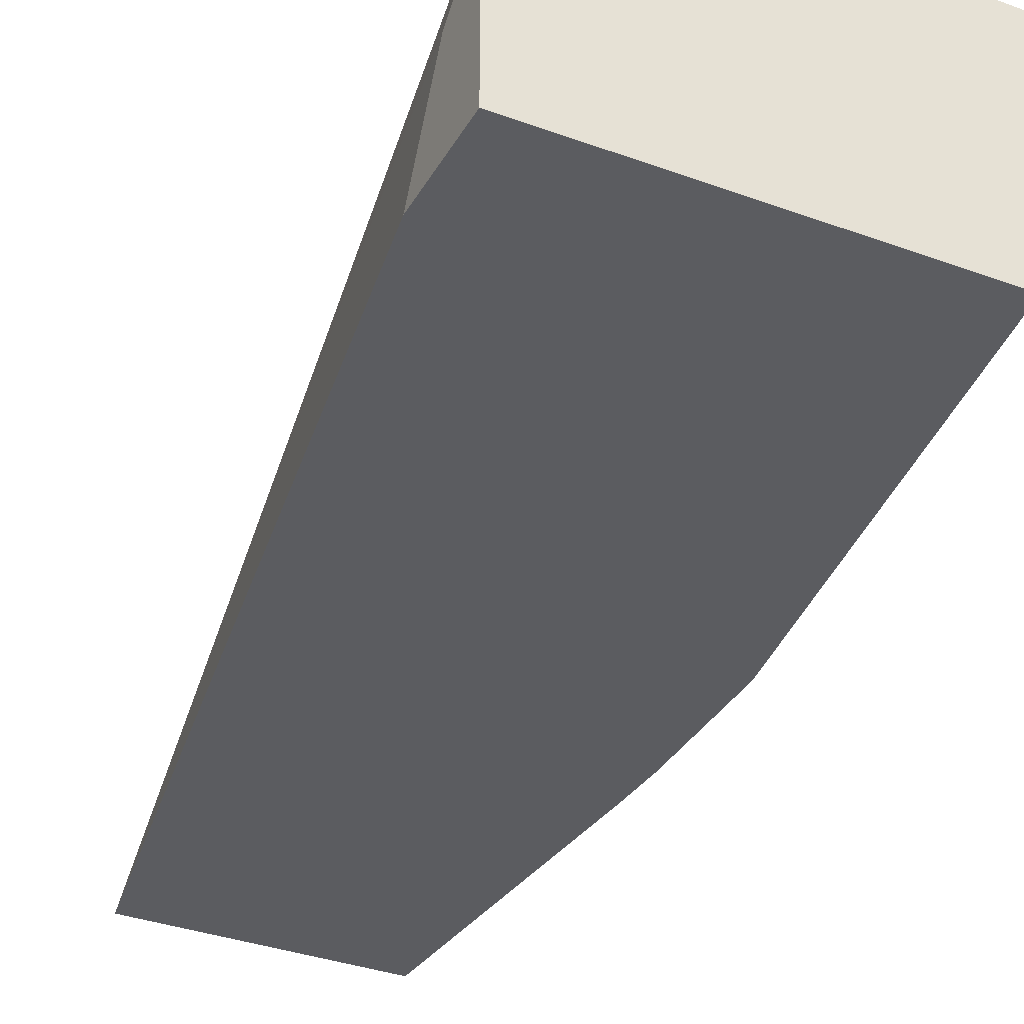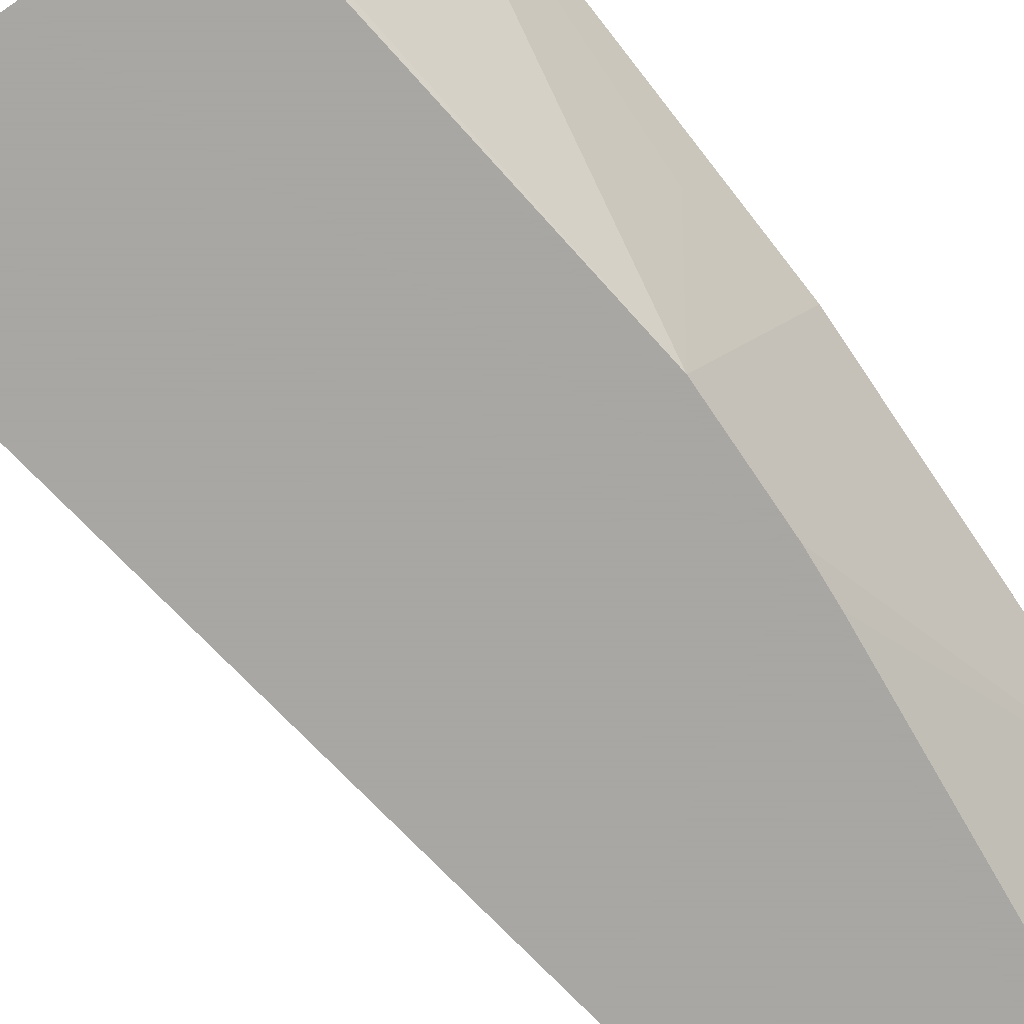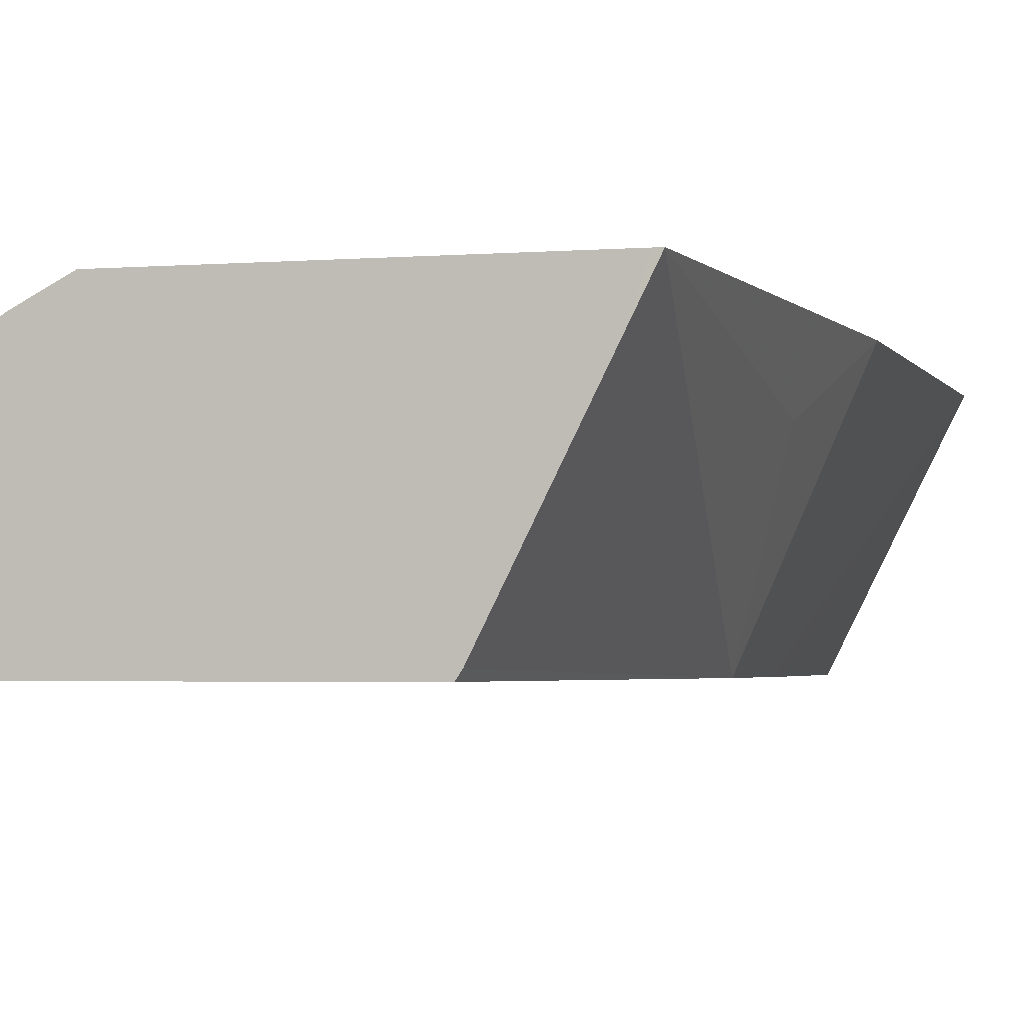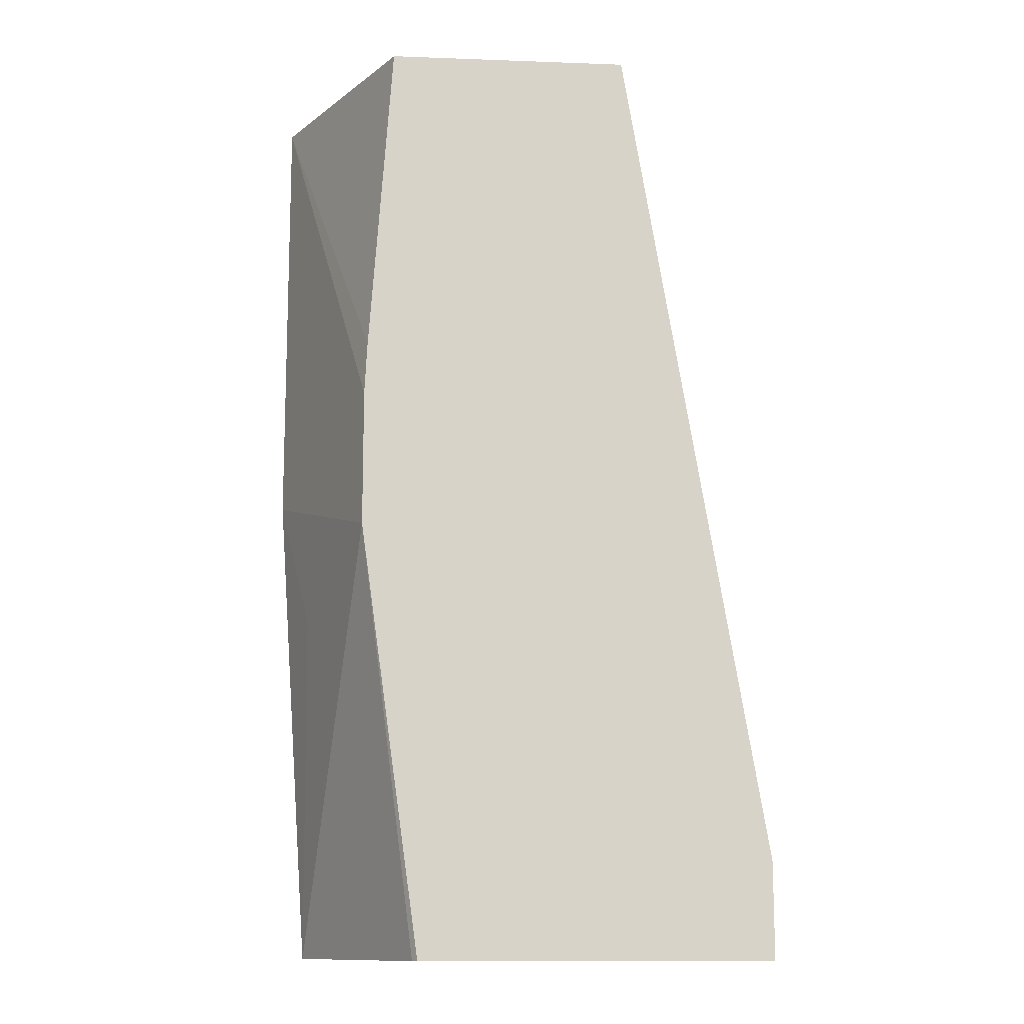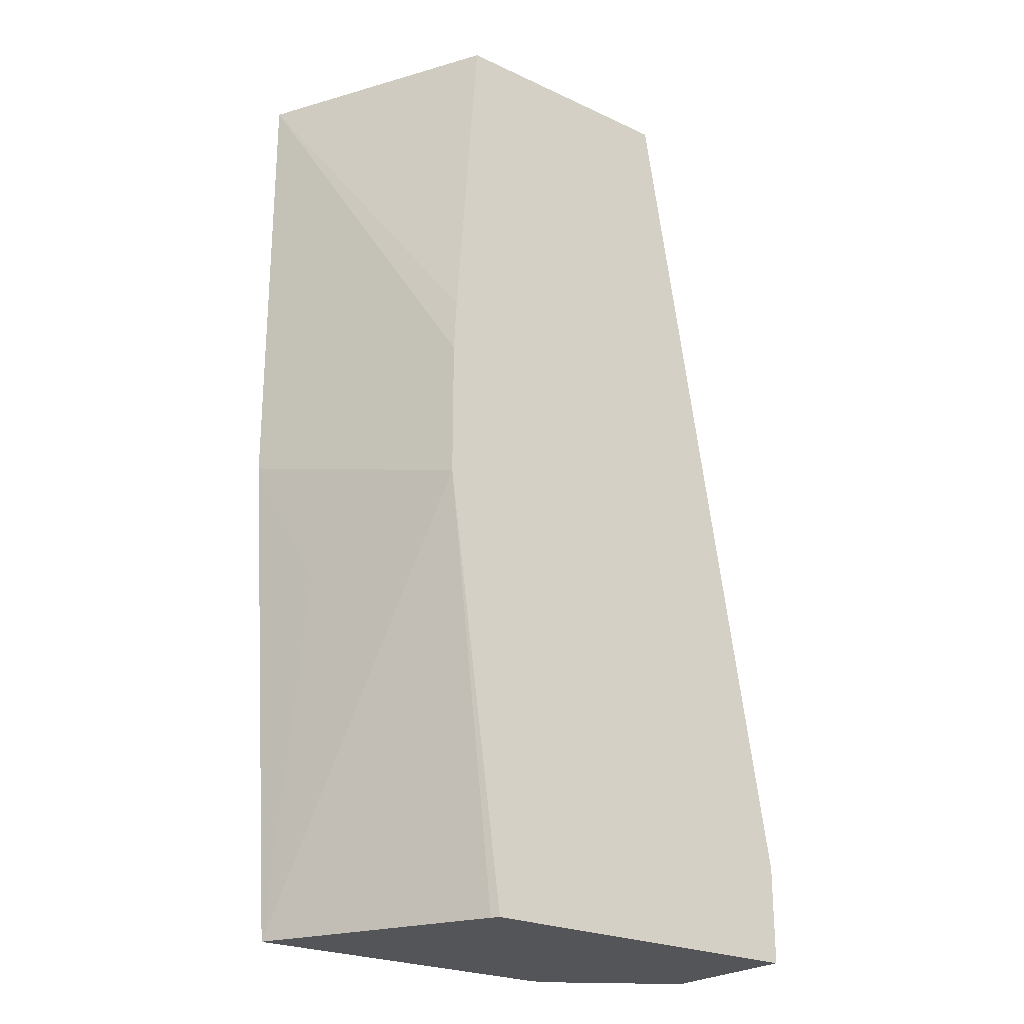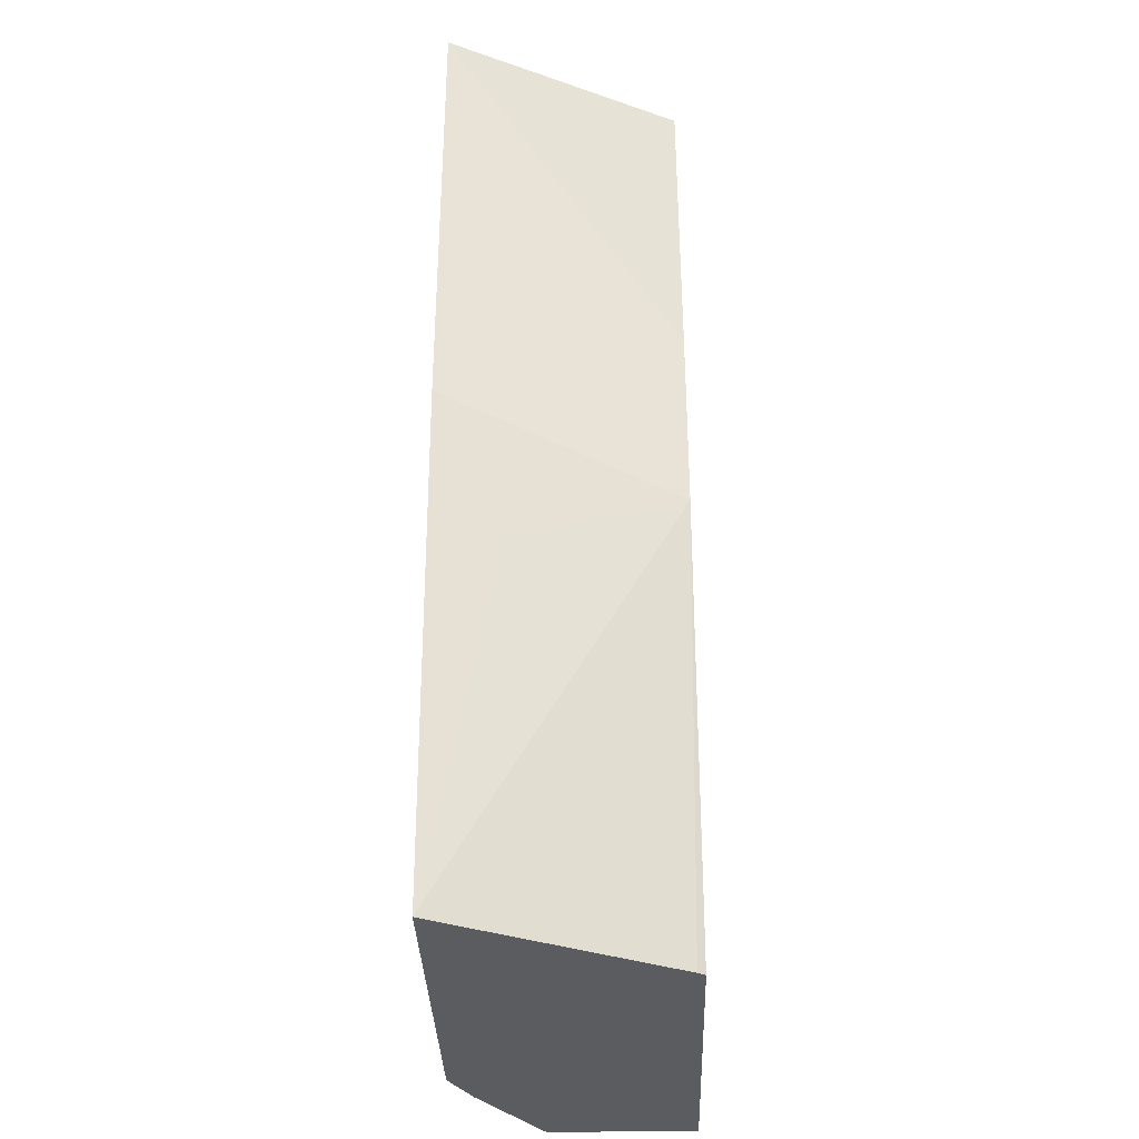
<metadata>
{"format":"obj","ext":"obj","renderer":"f3d","projection":"perspective","resolution":1024,"background":"white","views":[{"elev":-34.9,"azim":153.9,"up":"+Y"},{"elev":-74.4,"azim":-145.8,"up":"+Y"},{"elev":-2.8,"azim":-164.2,"up":"+Y"},{"elev":-12.3,"azim":-4.9,"up":"+Z"},{"elev":-24.0,"azim":-37.7,"up":"+Z"},{"elev":-34.7,"azim":-88.2,"up":"+Z"}]}
</metadata>
<code>
v -0.502 -0.2184 -0.006469
v -0.465 -0.2923 -0.006469
v -0.3934 -0.2184 -0.006469
v -0.502 -0.2184 -0.1891
v -0.4663 -0.3108 -0.1585
v -0.4652 -0.3108 -0.1369
v -0.4558 -0.3108 -0.006469
v -0.3803 -0.2445 -0.006469
v -0.2988 -0.2528 -0.3898
v -0.336 -0.2274 -0.3898
v -0.353 -0.2184 -0.3898
v -0.4663 -0.3108 -0.214
v -0.4884 -0.2184 -0.3897
v -0.489 -0.2445 -0.2445
v -0.3563 -0.3108 -0.006469
v -0.2988 -0.2716 -0.3701
v -0.2988 -0.3108 -0.3898
v -0.4855 -0.2184 -0.3898
v -0.4795 -0.2362 -0.3898
v -0.4524 -0.2905 -0.3898
v -0.4437 -0.3079 -0.3898
v -0.4417 -0.3108 -0.3898
v -0.4801 -0.2351 -0.3898
v -0.2988 -0.3108 -0.3506
f 9 23 18
f 8 15 9
f 9 16 24
f 9 24 17
f 9 17 22
f 9 22 21
f 9 21 20
f 9 20 19
f 9 19 23
f 9 18 11
f 12 20 21
f 9 15 16
f 12 14 13
f 12 13 19
f 12 19 20
f 12 21 22
f 13 18 23
f 13 23 19
f 15 24 16
f 5 7 6
f 9 11 10
f 5 15 7
f 3 8 9
f 5 17 24
f 5 24 15
f 1 2 7
f 1 7 15
f 1 15 8
f 1 8 3
f 1 3 11
f 1 18 13
f 1 13 4
f 1 4 12
f 1 12 5
f 1 11 18
f 1 6 2
f 1 5 6
f 5 12 22
f 4 14 12
f 4 13 14
f 5 22 17
f 3 9 10
f 2 6 7
f 3 10 11

</code>
